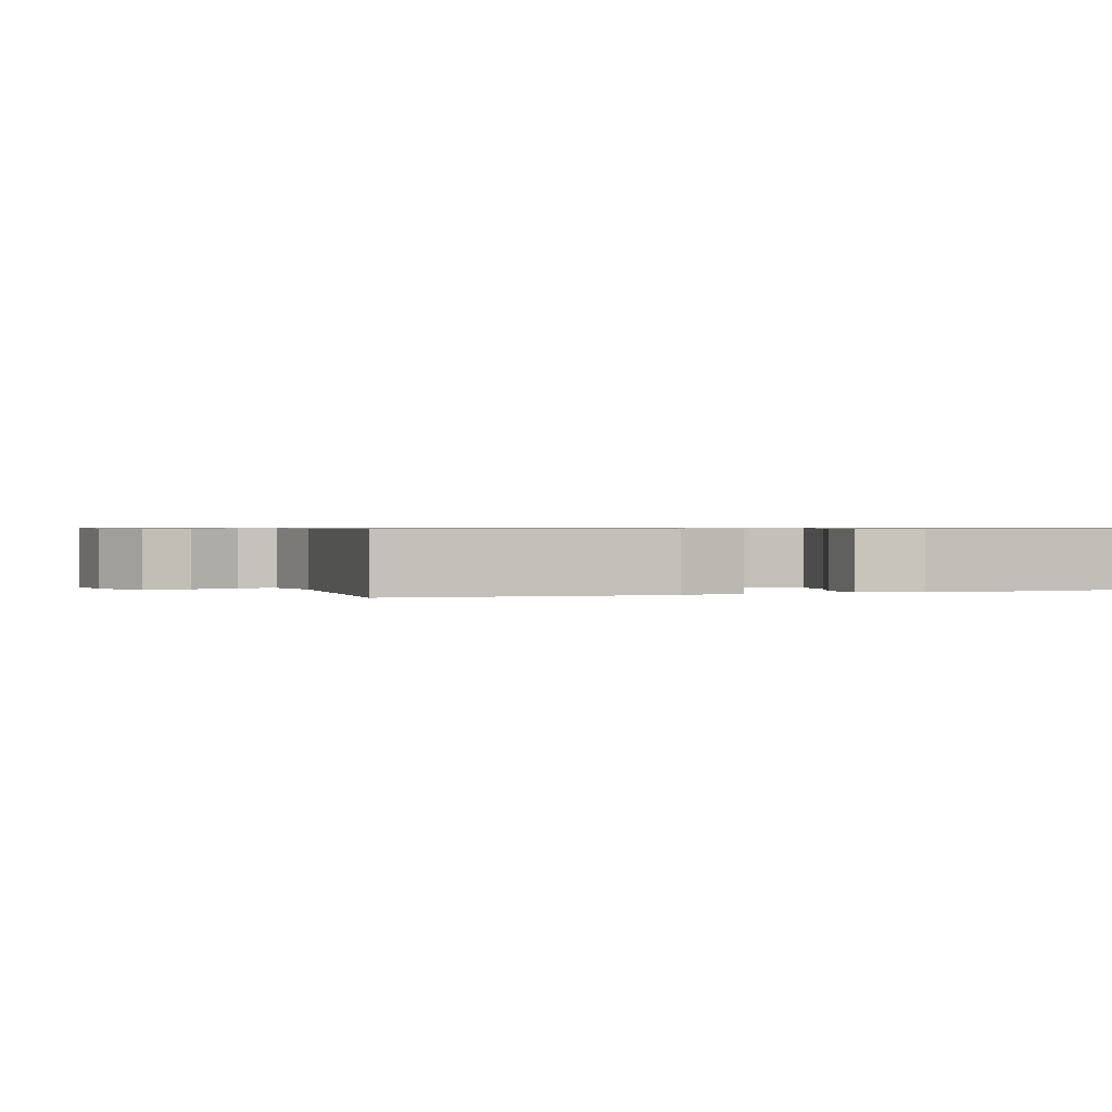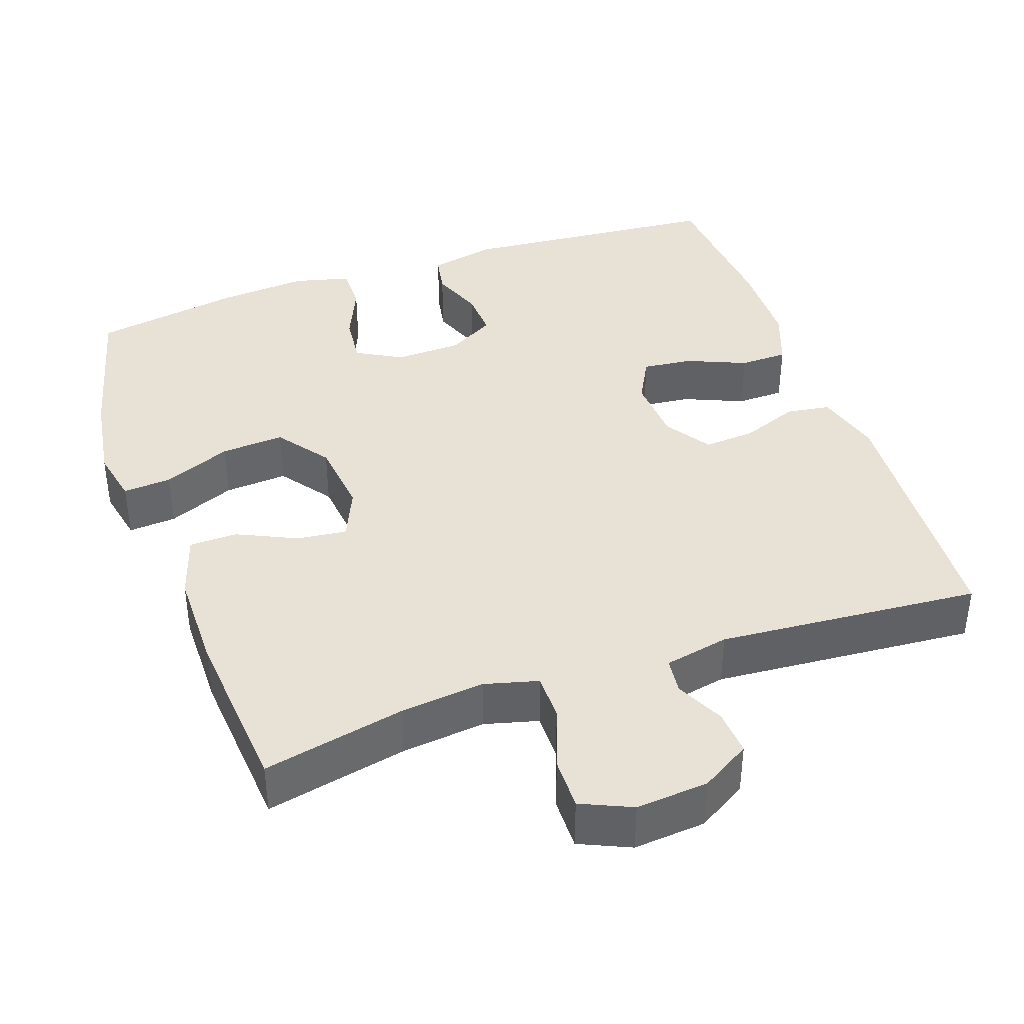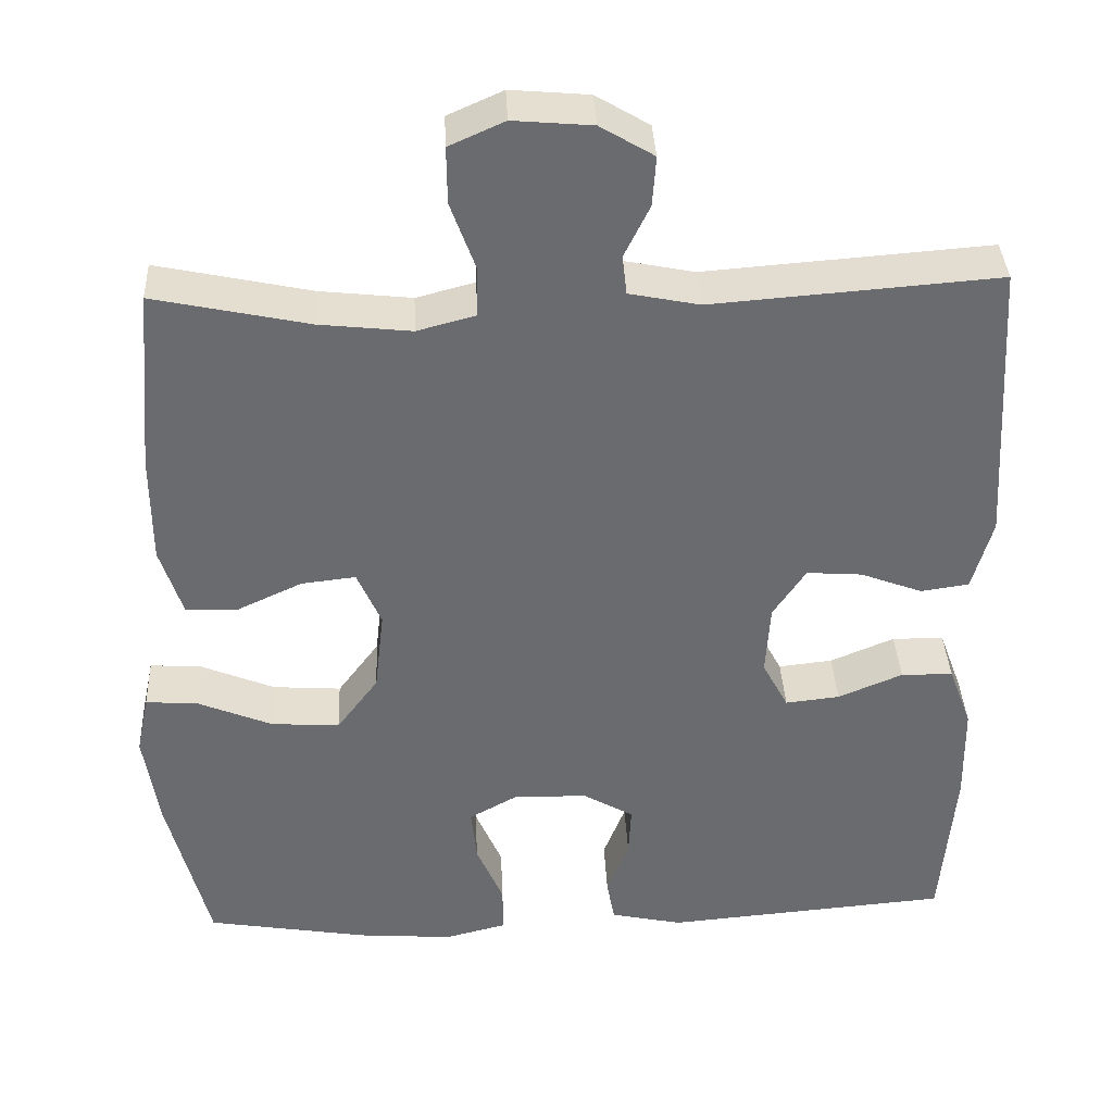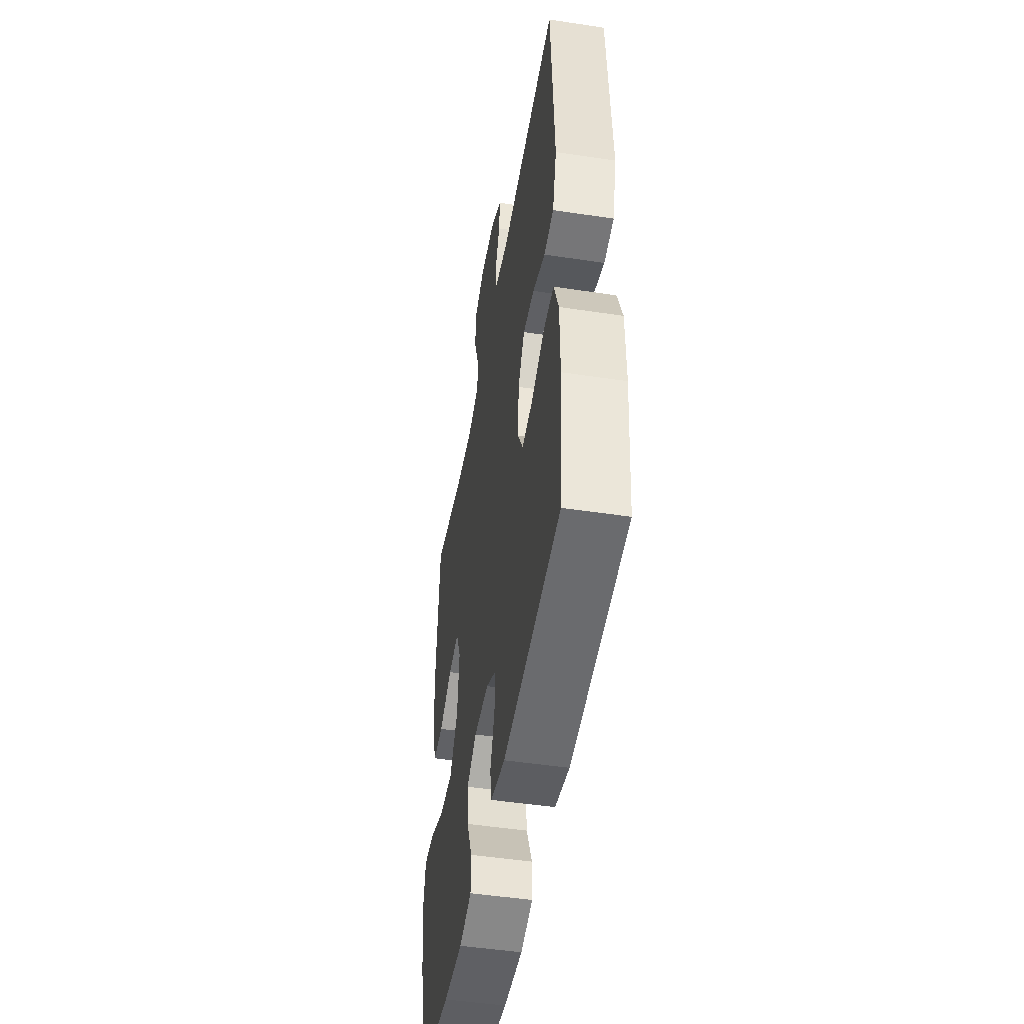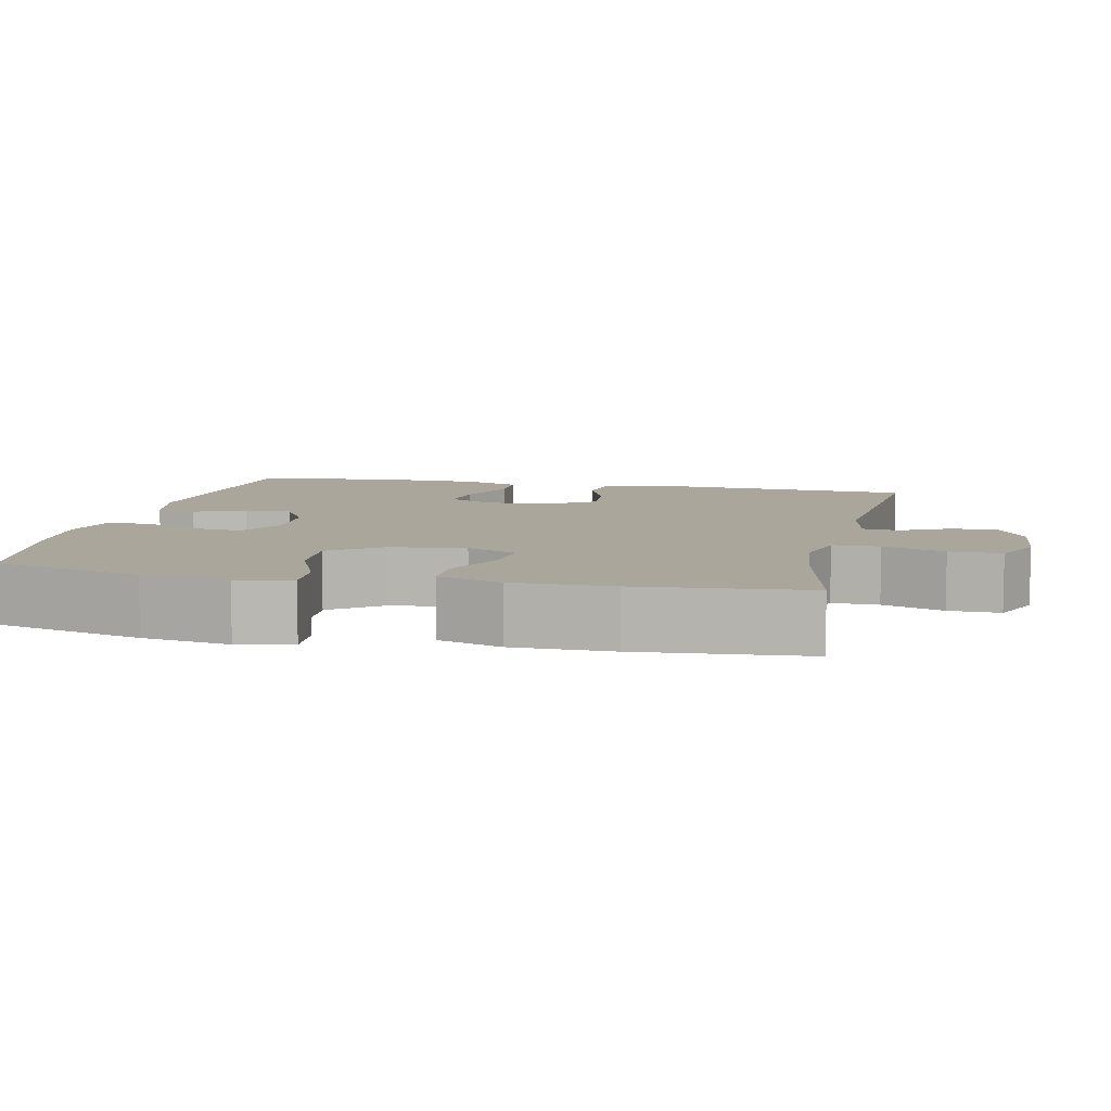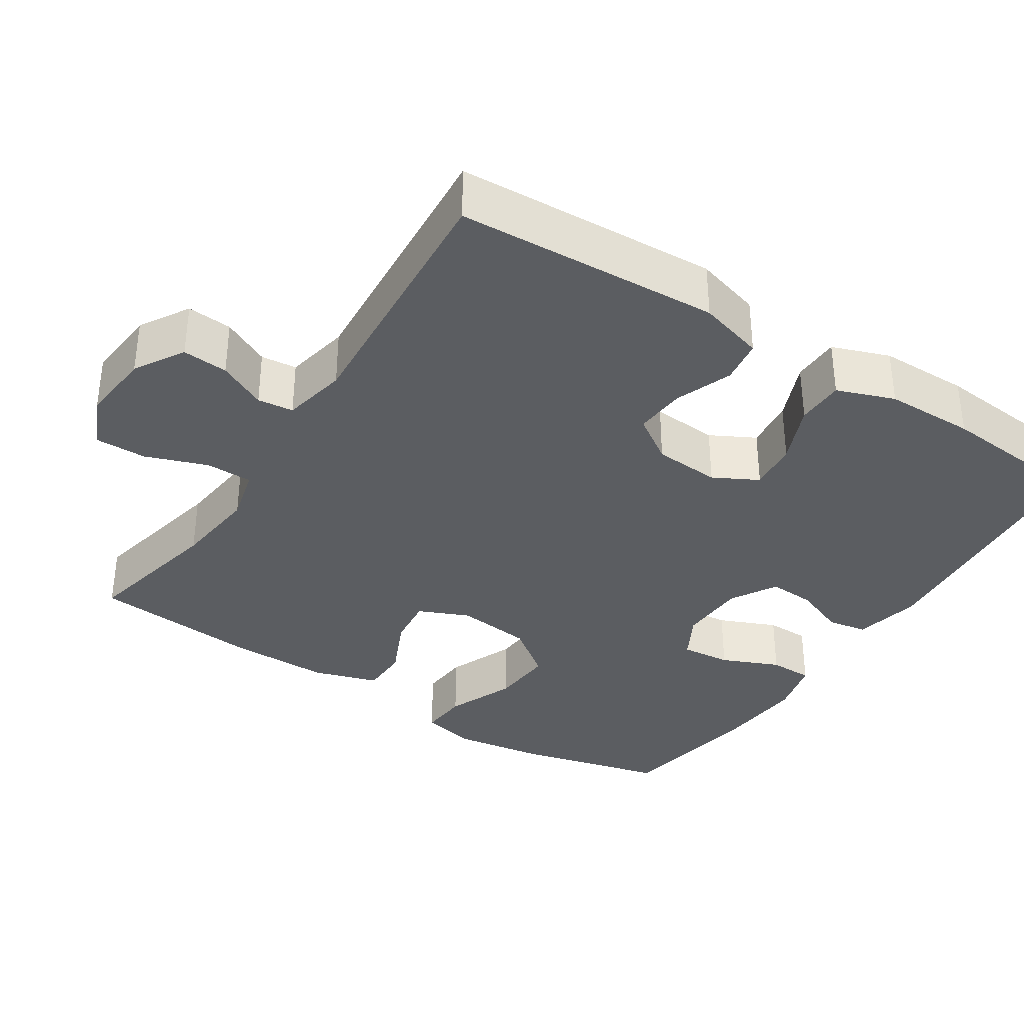
<metadata>
{"format":"obj","ext":"obj","renderer":"f3d","projection":"perspective","resolution":1024,"background":"white","views":[{"elev":0.7,"azim":69.3,"up":"+Y"},{"elev":40.1,"azim":-19.2,"up":"+Y"},{"elev":36.8,"azim":-2.7,"up":"+Z"},{"elev":-48.5,"azim":80.4,"up":"+Z"},{"elev":7.9,"azim":-77.6,"up":"+Y"},{"elev":-35.6,"azim":56.9,"up":"+Y"}]}
</metadata>
<code>
o path1482_path1482.001
v 0.526 0.0375 -0.3166
v 0.5243 0.0375 -0.1944
v 0.4953 0.0375 -0.116
v 0.4301 0.0375 -0.115
v 0.3494 0.0375 -0.149
v 0.2813 0.0375 -0.1565
v 0.249 0.0375 -0.09588
v 0.2547 0.0375 -0.005595
v 0.2957 0.0375 0.05609
v 0.3655 0.0375 0.05102
v 0.443 0.0375 0.02163
v 0.5034 0.0375 0.03052
v 0.5287 0.0375 0.1205
v 0.5083 0.0375 0.4797
v 0.1498 0.0375 0.4523
v 0.06176 0.0375 0.47
v 0.05618 0.0375 0.519
v 0.0882 0.0375 0.5846
v 0.09268 0.0375 0.6465
v 0.02553 0.0375 0.6866
v -0.07324 0.0375 0.695
v -0.1426 0.0375 0.6641
v -0.1417 0.0375 0.5933
v -0.111 0.0375 0.5092
v -0.1112 0.0375 0.4454
v -0.1846 0.0375 0.4262
v -0.2998 0.0375 0.4386
v -0.4936 0.0375 0.4797
v -0.5136 0.0375 0.2499
v -0.5132 0.0375 0.113
v -0.4849 0.0375 0.02531
v -0.4192 0.0375 0.02421
v -0.3378 0.0375 0.06202
v -0.27 0.0375 0.06969
v -0.2399 0.0375 0.000678
v -0.2515 0.0375 -0.1018
v -0.3037 0.0375 -0.1719
v -0.3899 0.0375 -0.1659
v -0.4825 0.0375 -0.1276
v -0.5484 0.0375 -0.1227
v -0.5642 0.0375 -0.1973
v -0.5455 0.0375 -0.3177
v -0.4936 0.0375 -0.522
v -0.2913 0.0375 -0.5561
v -0.171 0.0375 -0.5653
v -0.09416 0.0375 -0.5459
v -0.0939 0.0375 -0.4866
v -0.1278 0.0375 -0.4083
v -0.1347 0.0375 -0.3402
v -0.07315 0.0375 -0.3062
v 0.01837 0.0375 -0.3088
v 0.08162 0.0375 -0.3451
v 0.07838 0.0375 -0.4087
v 0.05069 0.0375 -0.4793
v 0.06065 0.0375 -0.5329
v 0.1508 0.0375 -0.5524
v 0.5083 0.0375 -0.522
v 0.526 -0.0375 -0.3166
v 0.5243 -0.0375 -0.1944
v 0.4953 -0.0375 -0.116
v 0.4301 -0.0375 -0.115
v 0.3494 -0.0375 -0.149
v 0.2813 -0.0375 -0.1565
v 0.249 -0.0375 -0.09588
v 0.2547 -0.0375 -0.005595
v 0.2957 -0.0375 0.05609
v 0.3655 -0.0375 0.05102
v 0.443 -0.0375 0.02163
v 0.5034 -0.0375 0.03052
v 0.5287 -0.0375 0.1205
v 0.5083 -0.0375 0.4797
v 0.1498 -0.0375 0.4523
v 0.06176 -0.0375 0.47
v 0.05618 -0.0375 0.519
v 0.0882 -0.0375 0.5846
v 0.09268 -0.0375 0.6465
v 0.02553 -0.0375 0.6866
v -0.07324 -0.0375 0.695
v -0.1426 -0.0375 0.6641
v -0.1417 -0.0375 0.5933
v -0.111 -0.0375 0.5092
v -0.1112 -0.0375 0.4454
v -0.1846 -0.0375 0.4262
v -0.2998 -0.0375 0.4386
v -0.4936 -0.0375 0.4797
v -0.5136 -0.0375 0.2499
v -0.5132 -0.0375 0.113
v -0.4849 -0.0375 0.02531
v -0.4192 -0.0375 0.02421
v -0.3378 -0.0375 0.06202
v -0.27 -0.0375 0.06969
v -0.2399 -0.0375 0.000678
v -0.2515 -0.0375 -0.1018
v -0.3037 -0.0375 -0.1719
v -0.3899 -0.0375 -0.1659
v -0.4825 -0.0375 -0.1276
v -0.5484 -0.0375 -0.1227
v -0.5642 -0.0375 -0.1973
v -0.5455 -0.0375 -0.3177
v -0.4936 -0.0375 -0.522
v -0.2913 -0.0375 -0.5561
v -0.171 -0.0375 -0.5653
v -0.09416 -0.0375 -0.5459
v -0.0939 -0.0375 -0.4866
v -0.1278 -0.0375 -0.4083
v -0.1347 -0.0375 -0.3402
v -0.07315 -0.0375 -0.3062
v 0.01837 -0.0375 -0.3088
v 0.08162 -0.0375 -0.3451
v 0.07838 -0.0375 -0.4087
v 0.05069 -0.0375 -0.4793
v 0.06065 -0.0375 -0.5329
v 0.1508 -0.0375 -0.5524
v 0.5083 -0.0375 -0.522
v -0.2913 0.0375 -0.5561
v -0.171 0.0375 -0.5653
v -0.09416 0.0375 -0.5459
v -0.09416 0.0375 -0.5459
v 0.06065 0.0375 -0.5329
v 0.06065 0.0375 -0.5329
v 0.1508 0.0375 -0.5524
v -0.0939 0.0375 -0.4866
v -0.4936 0.0375 -0.522
v -0.4936 0.0375 -0.522
v 0.05069 0.0375 -0.4793
v 0.5083 0.0375 -0.522
v 0.5083 0.0375 -0.522
v -0.1278 0.0375 -0.4083
v 0.07838 0.0375 -0.4087
v -0.5455 0.0375 -0.3177
v 0.526 0.0375 -0.3166
v 0.08162 0.0375 -0.3451
v 0.08162 0.0375 -0.3451
v -0.1347 0.0375 -0.3402
v -0.1347 0.0375 -0.3402
v 0.01837 0.0375 -0.3088
v -0.07315 0.0375 -0.3062
v -0.5642 0.0375 -0.1973
v 0.5243 0.0375 -0.1944
v -0.5484 0.0375 -0.1227
v -0.5484 0.0375 -0.1227
v -0.3037 0.0375 -0.1719
v -0.3899 0.0375 -0.1659
v 0.3494 0.0375 -0.149
v 0.2813 0.0375 -0.1565
v 0.2813 0.0375 -0.1565
v 0.4953 0.0375 -0.116
v 0.4953 0.0375 -0.116
v -0.2515 0.0375 -0.1018
v -0.4825 0.0375 -0.1276
v 0.249 0.0375 -0.09588
v 0.4301 0.0375 -0.115
v -0.2399 0.0375 0.000678
v 0.2547 0.0375 -0.005595
v 0.2957 0.0375 0.05609
v 0.2957 0.0375 0.05609
v -0.27 0.0375 0.06969
v -0.27 0.0375 0.06969
v 0.3655 0.0375 0.05102
v 0.443 0.0375 0.02163
v 0.5034 0.0375 0.03052
v 0.5034 0.0375 0.03052
v -0.4849 0.0375 0.02531
v -0.4849 0.0375 0.02531
v -0.4192 0.0375 0.02421
v -0.3378 0.0375 0.06202
v -0.5132 0.0375 0.113
v 0.5287 0.0375 0.1205
v -0.5136 0.0375 0.2499
v -0.4936 0.0375 0.4797
v -0.4936 0.0375 0.4797
v -0.2998 0.0375 0.4386
v -0.1846 0.0375 0.4262
v -0.1112 0.0375 0.4454
v -0.1112 0.0375 0.4454
v -0.111 0.0375 0.5092
v 0.1498 0.0375 0.4523
v 0.06176 0.0375 0.47
v 0.06176 0.0375 0.47
v 0.5083 0.0375 0.4797
v 0.5083 0.0375 0.4797
v 0.05618 0.0375 0.519
v -0.1417 0.0375 0.5933
v 0.0882 0.0375 0.5846
v 0.09268 0.0375 0.6465
v 0.09268 0.0375 0.6465
v -0.1426 0.0375 0.6641
v -0.1426 0.0375 0.6641
v 0.02553 0.0375 0.6866
v -0.07324 0.0375 0.695
v -0.2913 -0.0375 -0.5561
v -0.171 -0.0375 -0.5653
v -0.09416 -0.0375 -0.5459
v -0.09416 -0.0375 -0.5459
v 0.06065 -0.0375 -0.5329
v 0.06065 -0.0375 -0.5329
v 0.1508 -0.0375 -0.5524
v -0.0939 -0.0375 -0.4866
v -0.4936 -0.0375 -0.522
v -0.4936 -0.0375 -0.522
v 0.05069 -0.0375 -0.4793
v 0.5083 -0.0375 -0.522
v 0.5083 -0.0375 -0.522
v -0.1278 -0.0375 -0.4083
v 0.07838 -0.0375 -0.4087
v -0.5455 -0.0375 -0.3177
v 0.526 -0.0375 -0.3166
v 0.08162 -0.0375 -0.3451
v 0.08162 -0.0375 -0.3451
v -0.1347 -0.0375 -0.3402
v -0.1347 -0.0375 -0.3402
v 0.01837 -0.0375 -0.3088
v -0.07315 -0.0375 -0.3062
v -0.5642 -0.0375 -0.1973
v 0.5243 -0.0375 -0.1944
v -0.5484 -0.0375 -0.1227
v -0.5484 -0.0375 -0.1227
v -0.3037 -0.0375 -0.1719
v -0.3899 -0.0375 -0.1659
v 0.3494 -0.0375 -0.149
v 0.2813 -0.0375 -0.1565
v 0.2813 -0.0375 -0.1565
v 0.4953 -0.0375 -0.116
v 0.4953 -0.0375 -0.116
v -0.2515 -0.0375 -0.1018
v -0.4825 -0.0375 -0.1276
v 0.249 -0.0375 -0.09588
v 0.4301 -0.0375 -0.115
v -0.2399 -0.0375 0.000678
v 0.2547 -0.0375 -0.005595
v 0.2957 -0.0375 0.05609
v 0.2957 -0.0375 0.05609
v -0.27 -0.0375 0.06969
v -0.27 -0.0375 0.06969
v 0.3655 -0.0375 0.05102
v 0.443 -0.0375 0.02163
v 0.5034 -0.0375 0.03052
v 0.5034 -0.0375 0.03052
v -0.4849 -0.0375 0.02531
v -0.4849 -0.0375 0.02531
v -0.4192 -0.0375 0.02421
v -0.3378 -0.0375 0.06202
v -0.5132 -0.0375 0.113
v 0.5287 -0.0375 0.1205
v -0.5136 -0.0375 0.2499
v -0.4936 -0.0375 0.4797
v -0.4936 -0.0375 0.4797
v -0.2998 -0.0375 0.4386
v -0.1846 -0.0375 0.4262
v -0.1112 -0.0375 0.4454
v -0.1112 -0.0375 0.4454
v -0.111 -0.0375 0.5092
v 0.1498 -0.0375 0.4523
v 0.06176 -0.0375 0.47
v 0.06176 -0.0375 0.47
v 0.5083 -0.0375 0.4797
v 0.5083 -0.0375 0.4797
v 0.05618 -0.0375 0.519
v -0.1417 -0.0375 0.5933
v 0.0882 -0.0375 0.5846
v 0.09268 -0.0375 0.6465
v 0.09268 -0.0375 0.6465
v -0.1426 -0.0375 0.6641
v -0.1426 -0.0375 0.6641
v 0.02553 -0.0375 0.6866
v -0.07324 -0.0375 0.695
f 245 233 248
f 220 221 207
f 244 256 235
f 197 205 201
f 254 250 230
f 227 229 212
f 263 259 266
f 237 244 236
f 235 256 231
f 242 243 241
f 207 221 208
f 210 225 218
f 241 243 239
f 207 208 197
f 260 265 258
f 212 225 213
f 228 215 223
f 218 206 191
f 208 227 212
f 254 252 250
f 259 258 265
f 215 220 207
f 250 249 233
f 191 206 199
f 230 229 227
f 191 204 210
f 248 233 249
f 192 204 191
f 213 225 210
f 218 219 206
f 221 227 208
f 261 265 260
f 266 259 265
f 229 225 212
f 230 250 233
f 245 248 246
f 204 192 198
f 252 258 259
f 254 231 253
f 207 197 202
f 258 252 254
f 236 244 235
f 253 231 256
f 198 192 193
f 233 245 242
f 230 233 229
f 242 245 243
f 220 215 228
f 231 254 230
f 197 208 205
f 206 219 214
f 214 219 226
f 210 218 191
f 214 226 216
f 197 201 195
f 44 45 102 101
f 45 118 194 102
f 120 56 113 196
f 46 47 104 103
f 124 44 101 200
f 54 55 112 111
f 56 127 203 113
f 47 48 105 104
f 53 54 111 110
f 42 43 100 99
f 57 1 58 114
f 133 53 110 209
f 48 135 211 105
f 51 52 109 108
f 49 50 107 106
f 41 42 99 98
f 1 2 59 58
f 50 51 108 107
f 141 41 98 217
f 37 38 95 94
f 5 146 222 62
f 2 148 224 59
f 36 37 94 93
f 39 40 97 96
f 38 39 96 95
f 6 7 64 63
f 4 5 62 61
f 3 4 61 60
f 35 36 93 92
f 7 8 65 64
f 8 156 232 65
f 158 35 92 234
f 10 11 68 67
f 11 162 238 68
f 164 32 89 240
f 32 33 90 89
f 30 31 88 87
f 12 13 70 69
f 9 10 67 66
f 33 34 91 90
f 29 30 87 86
f 171 29 86 247
f 27 28 85 84
f 26 27 84 83
f 175 26 83 251
f 24 25 82 81
f 15 179 255 72
f 181 15 72 257
f 13 14 71 70
f 16 17 74 73
f 23 24 81 80
f 17 18 75 74
f 18 186 262 75
f 188 23 80 264
f 19 20 77 76
f 21 22 79 78
f 20 21 78 77
f 169 172 157
f 144 131 145
f 168 159 180
f 121 125 129
f 178 154 174
f 151 136 153
f 187 190 183
f 161 160 168
f 159 155 180
f 166 165 167
f 131 132 145
f 134 142 149
f 165 163 167
f 131 121 132
f 184 182 189
f 136 137 149
f 152 147 139
f 142 115 130
f 132 136 151
f 178 174 176
f 183 189 182
f 139 131 144
f 174 157 173
f 115 123 130
f 154 151 153
f 115 134 128
f 172 173 157
f 116 115 128
f 137 134 149
f 142 130 143
f 145 132 151
f 185 184 189
f 190 189 183
f 153 136 149
f 154 157 174
f 169 170 172
f 128 122 116
f 176 183 182
f 178 177 155
f 131 126 121
f 182 178 176
f 160 159 168
f 177 180 155
f 122 117 116
f 157 166 169
f 154 153 157
f 166 167 169
f 144 152 139
f 155 154 178
f 121 129 132
f 130 138 143
f 138 150 143
f 134 115 142
f 138 140 150
f 121 119 125

</code>
